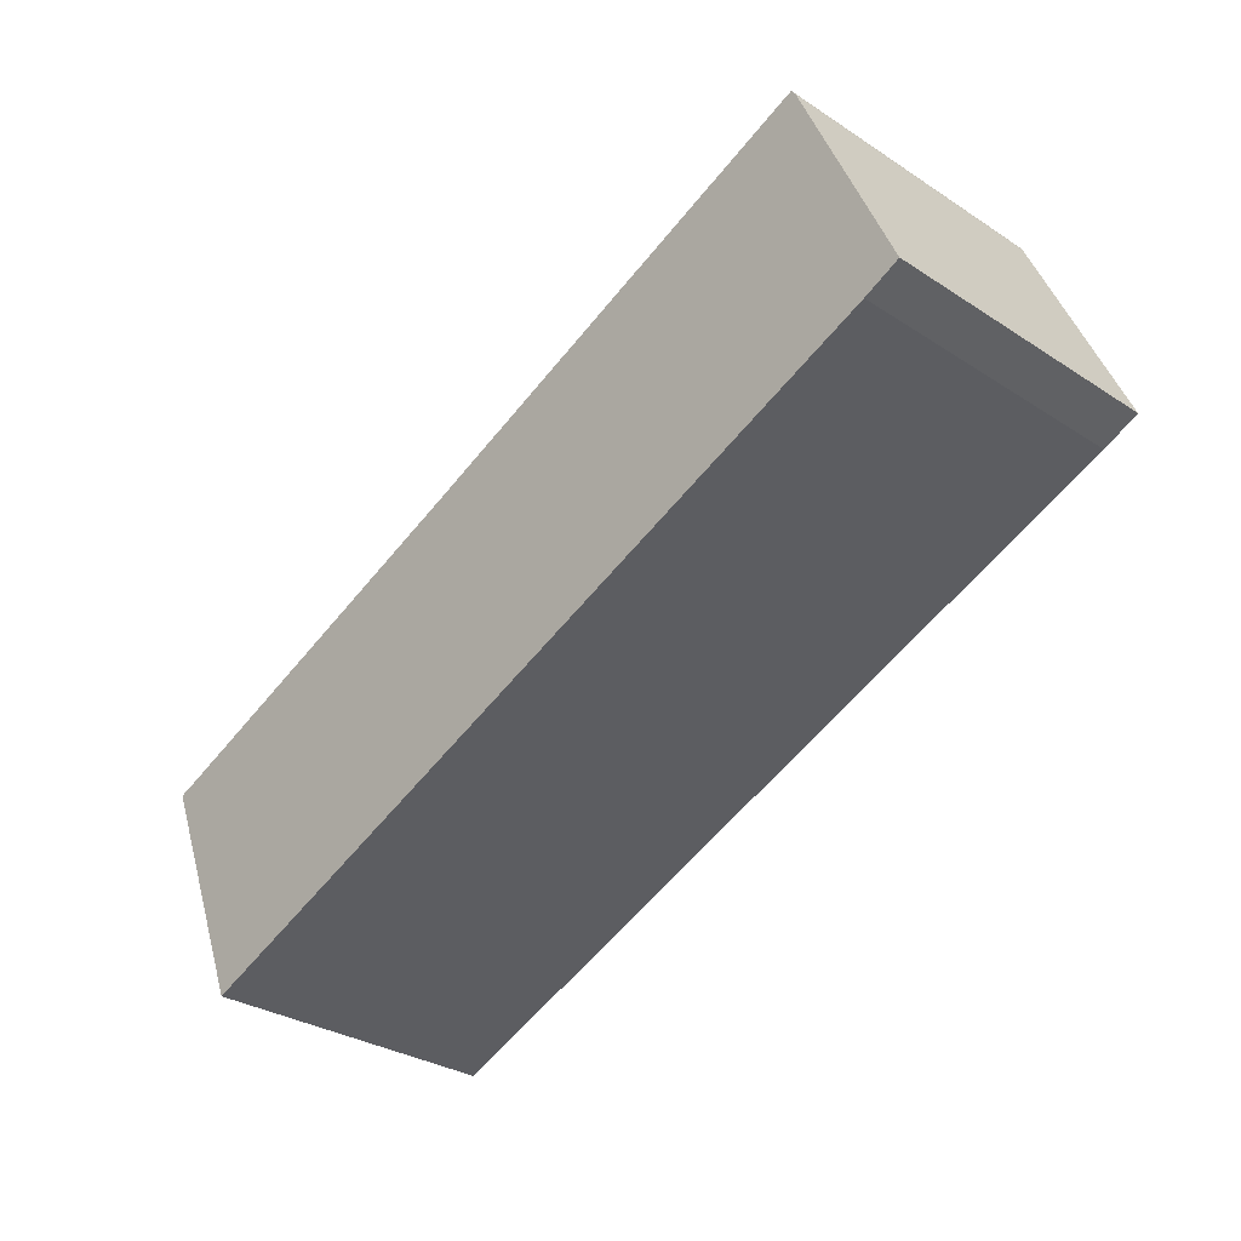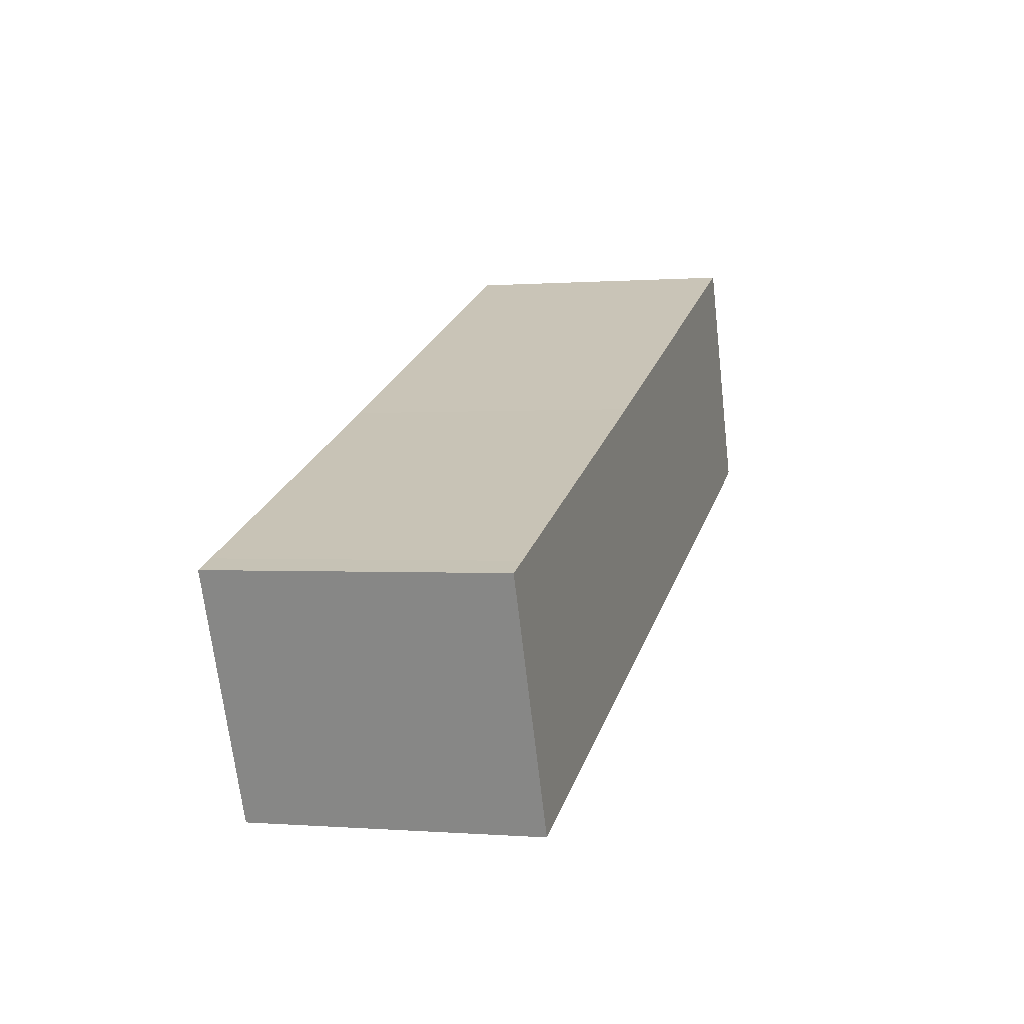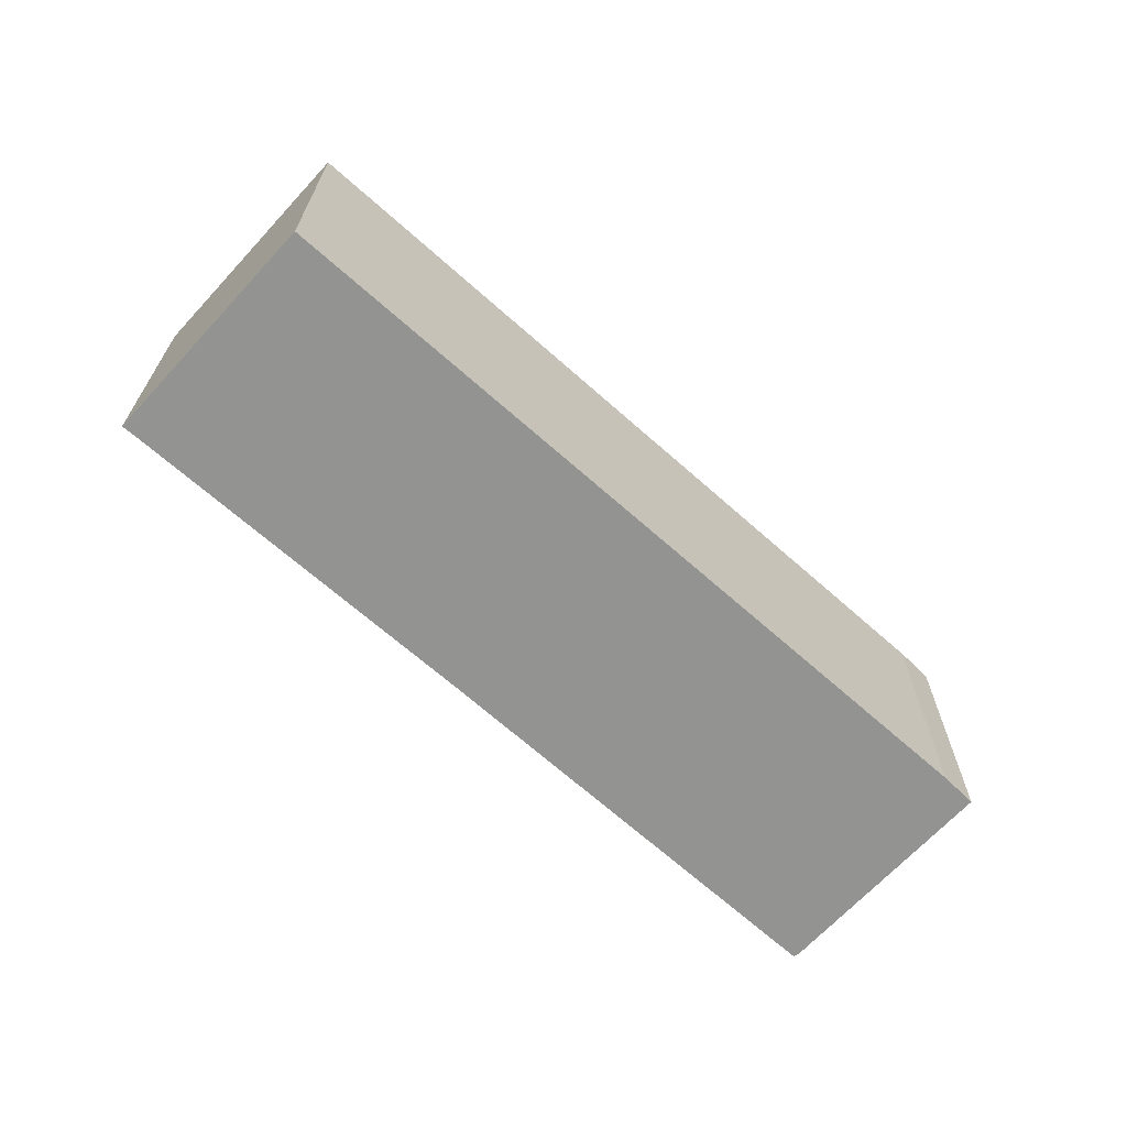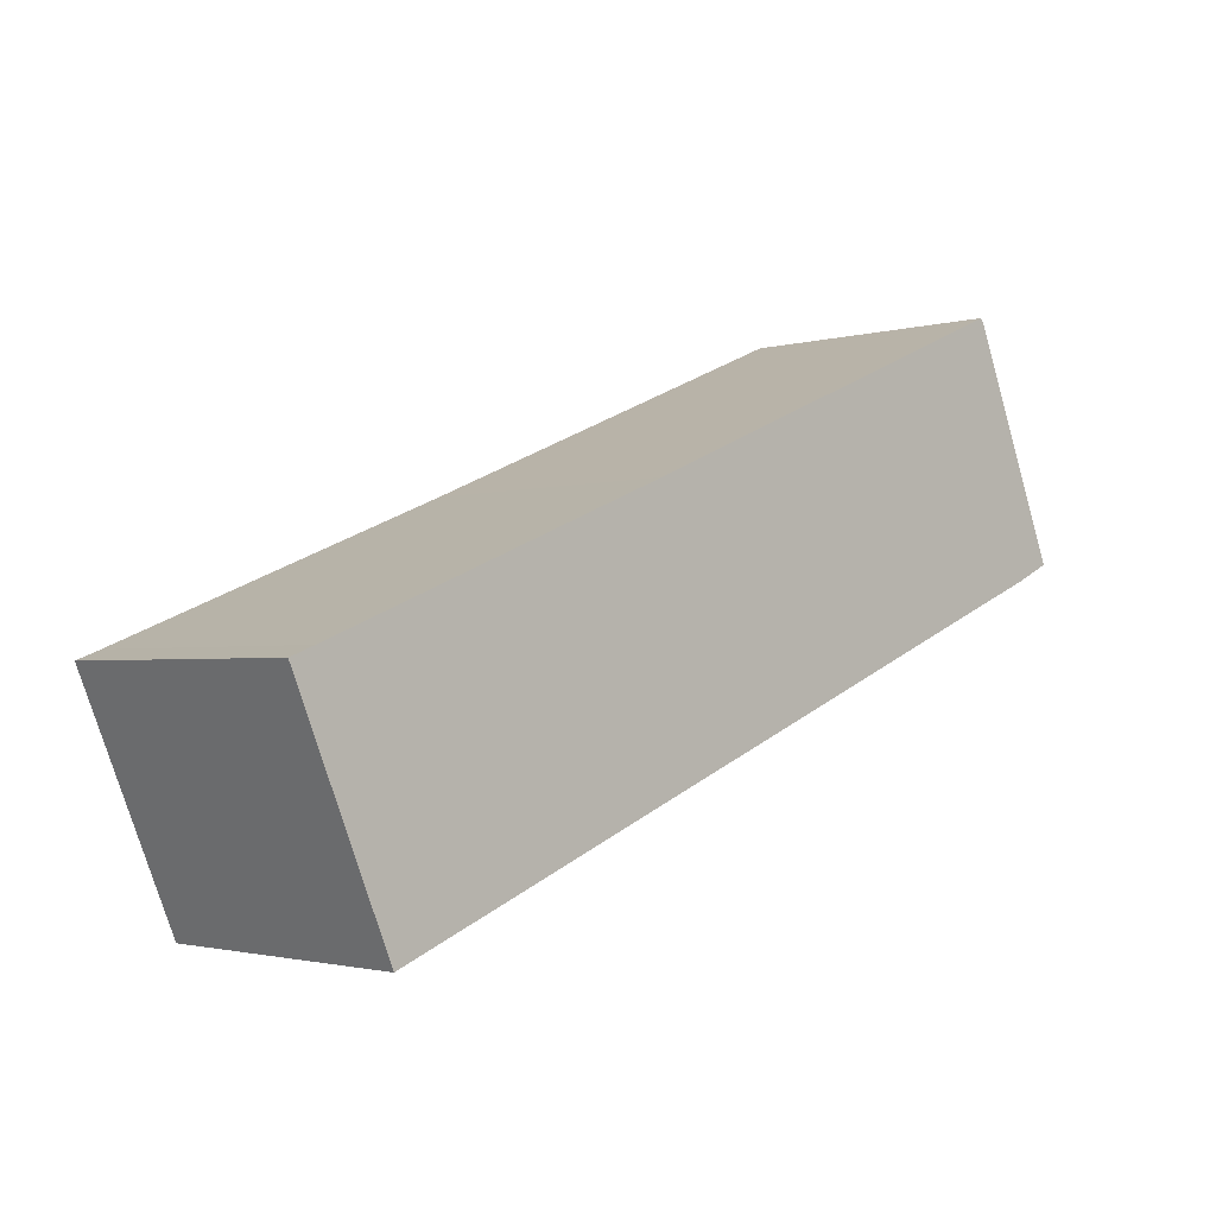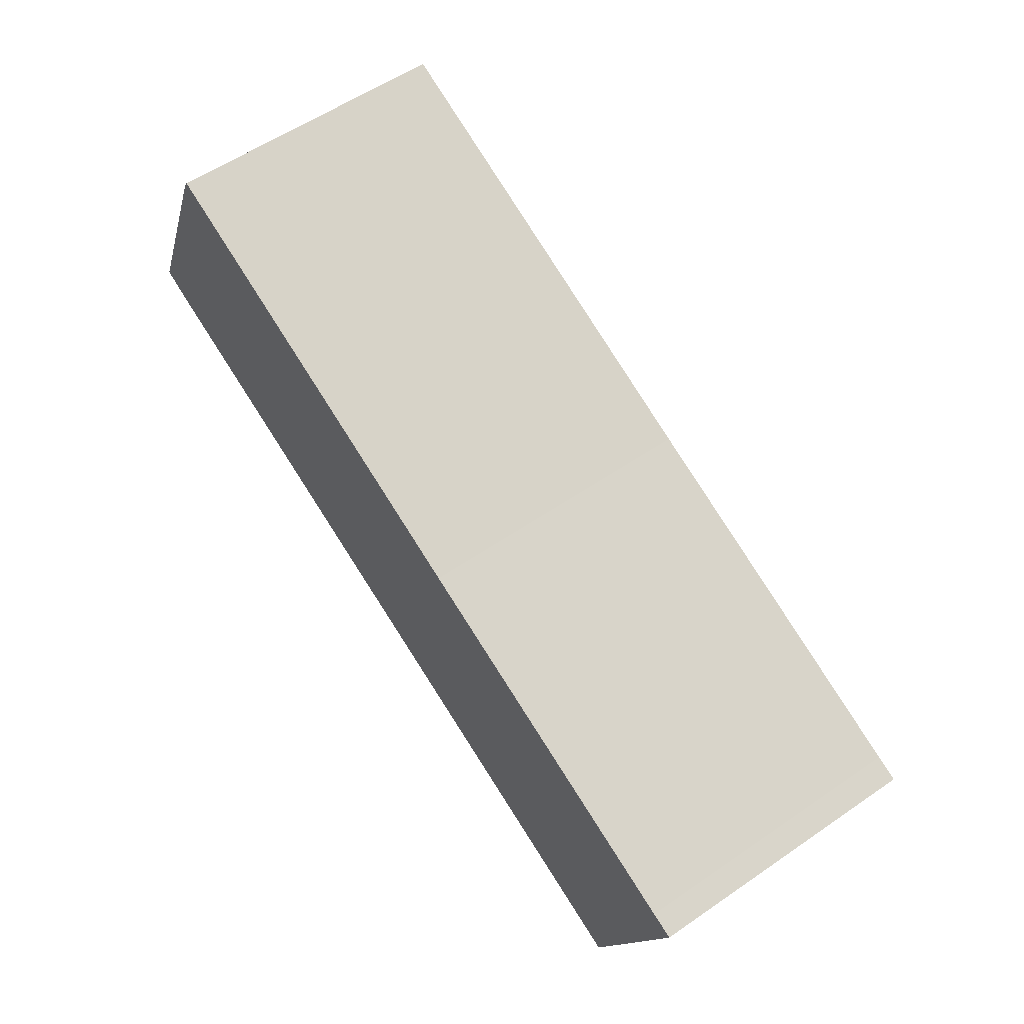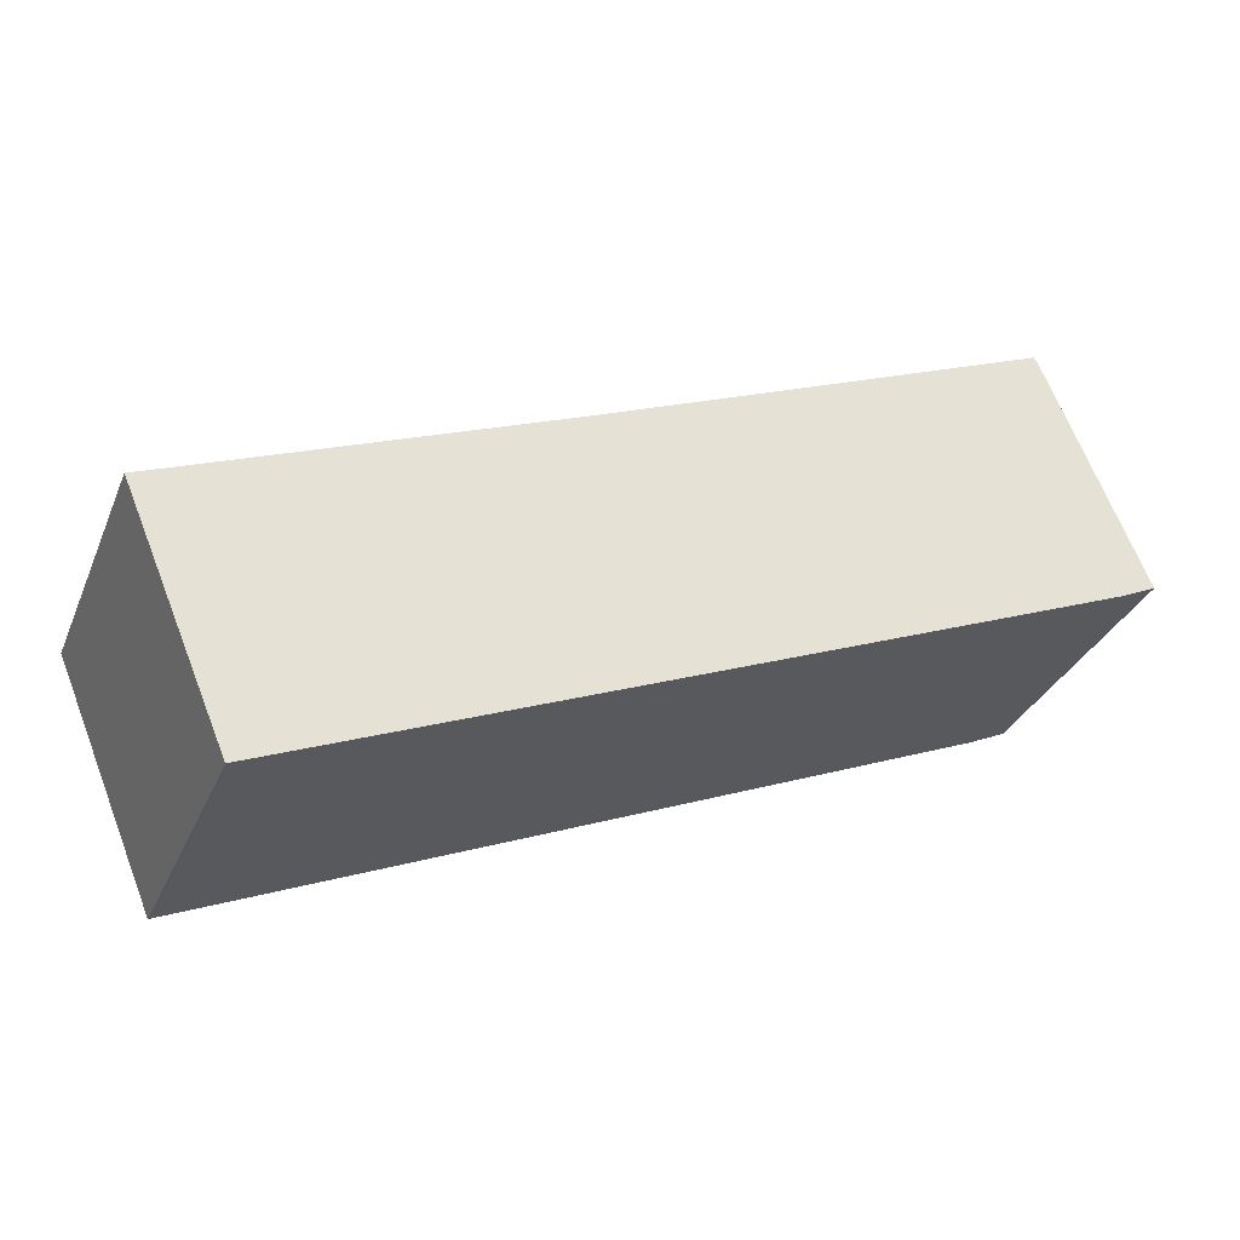
<metadata>
{"format":"obj","ext":"obj","renderer":"f3d","projection":"perspective","resolution":1024,"background":"white","views":[{"elev":-31.2,"azim":-132.7,"up":"+Z"},{"elev":0.1,"azim":107.2,"up":"+Z"},{"elev":-66.7,"azim":160.2,"up":"+Y"},{"elev":-1.9,"azim":136.0,"up":"+Z"},{"elev":56.8,"azim":54.3,"up":"+Z"},{"elev":-31.7,"azim":159.5,"up":"+Z"}]}
</metadata>
<code>
v  2.54 7.706 6.103
v  0.978 7.706 -0.448
v  0 7.706 4.719e-16
v  21.99 7.706 -8.949
v  2.658 7.706 6.28
v  14.37 7.706 1.452
v  23.98 7.706 -2.413
v  24.64 7.706 -2.67
v  2.658 -3.845e-16 6.28
v  14.37 -8.891e-17 1.452
v  23.98 1.478e-16 -2.413
v  24.64 1.635e-16 -2.67
v  21.99 5.48e-16 -8.949
v  0.978 2.743e-17 -0.448
v  0 0 0
v  2.54 -3.737e-16 6.103
g defaultobject
f 1 2 3
f 2 1 4
f 4 1 5
f 4 5 6
f 4 6 7
f 4 7 8
f 9 6 5
f 6 9 10
f 6 10 7
f 7 10 11
f 11 8 7
f 8 11 12
f 12 4 8
f 4 12 13
f 13 2 4
f 2 13 14
f 15 2 14
f 15 3 2
f 16 5 1
f 5 16 9
f 15 1 3
f 1 15 16
f 11 13 12
f 13 11 10
f 13 10 14
f 14 10 9
f 14 9 16
f 14 16 15

</code>
